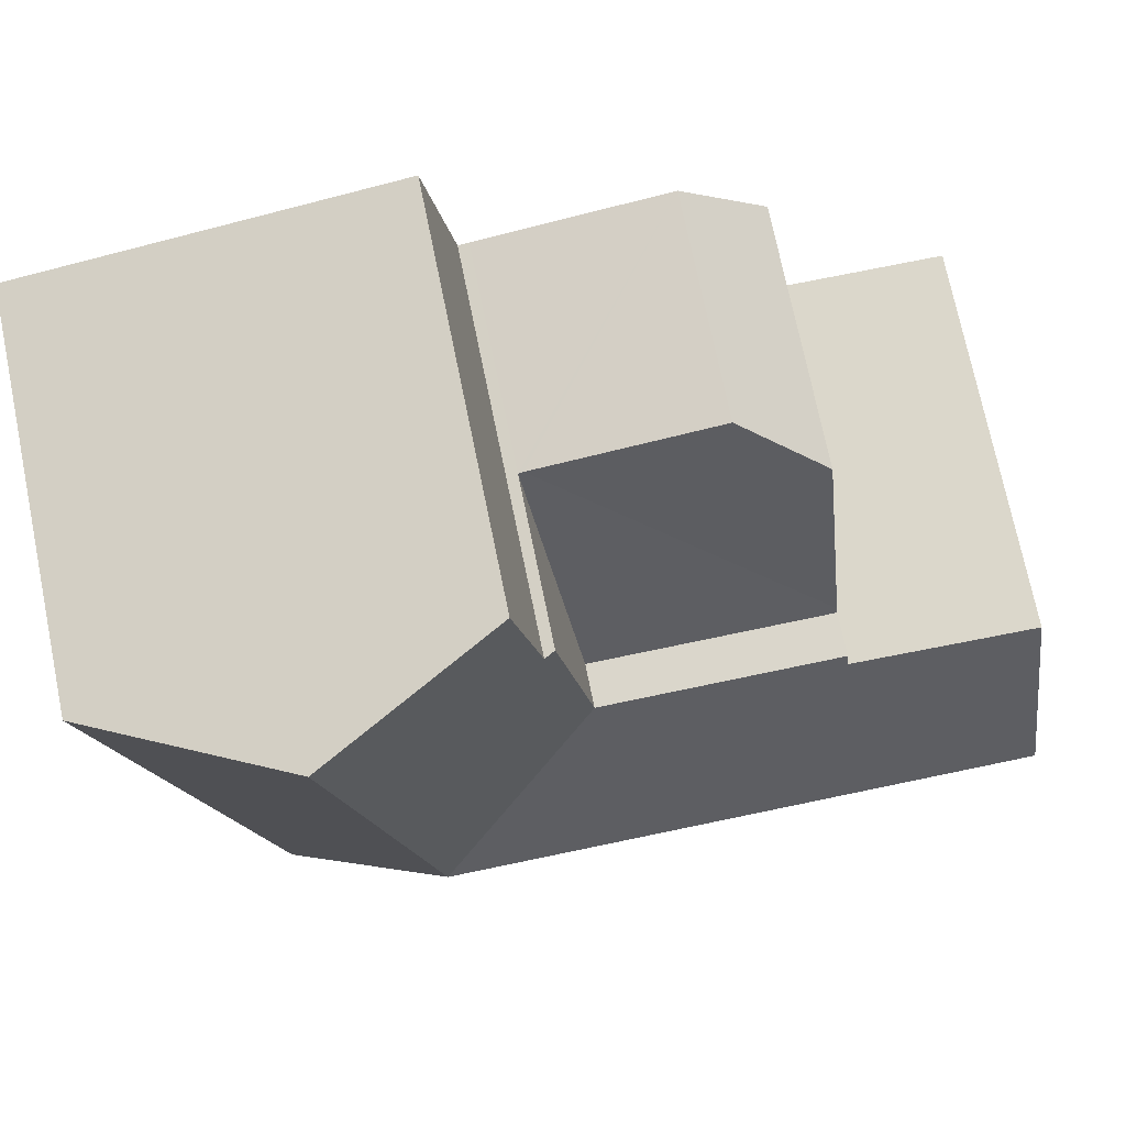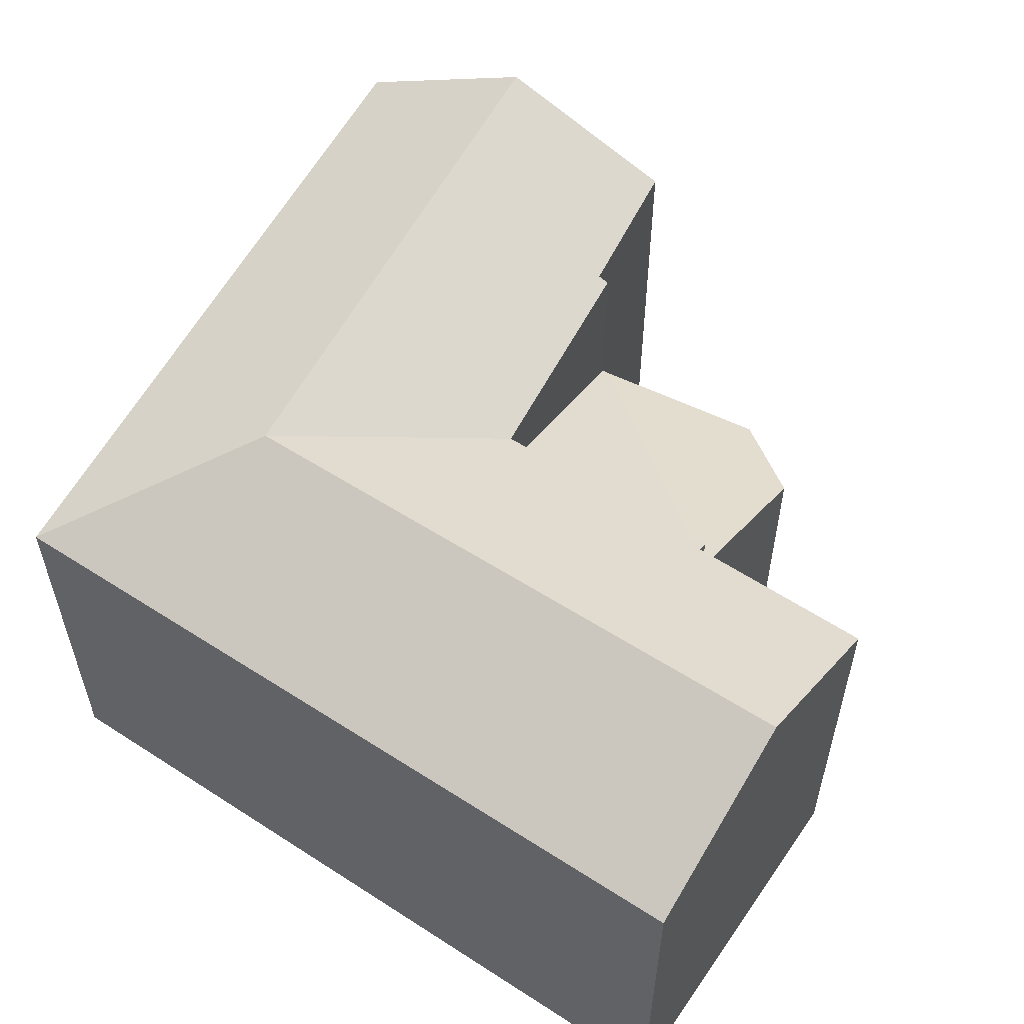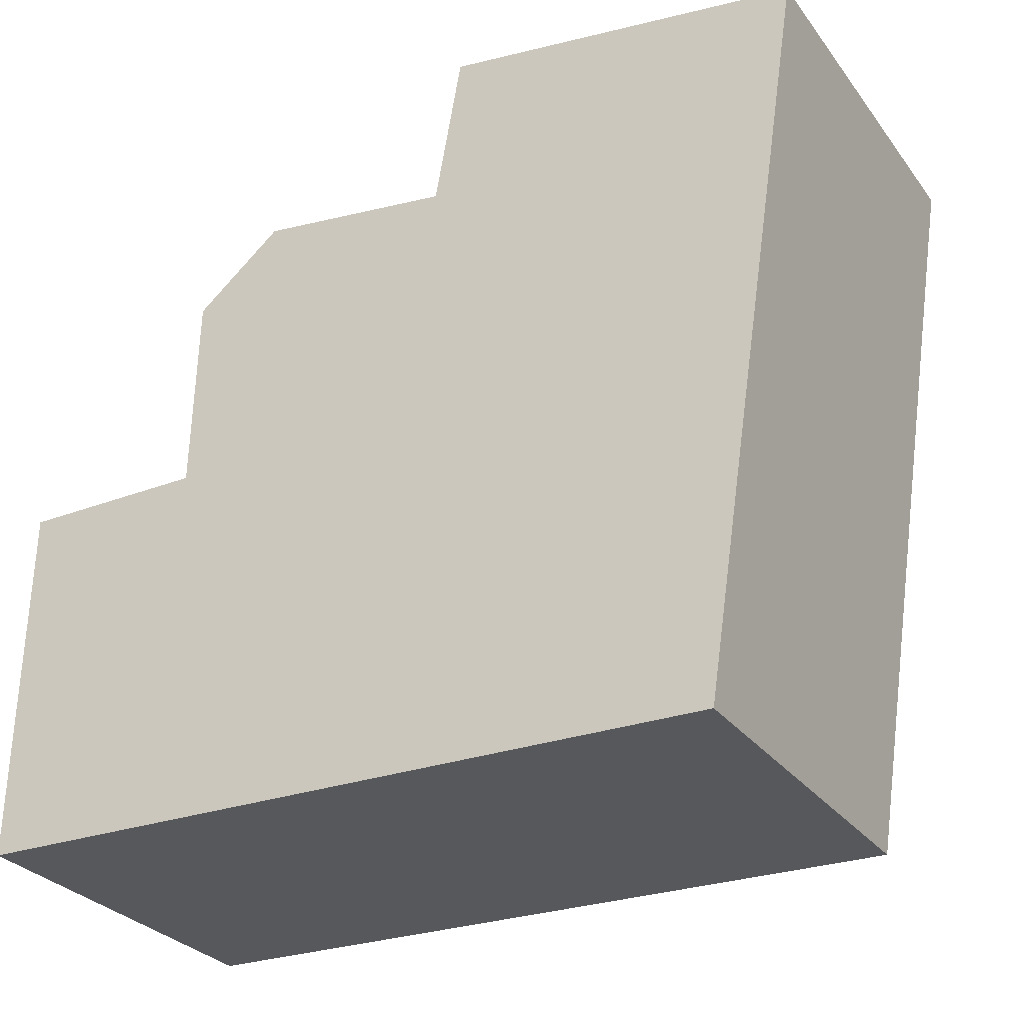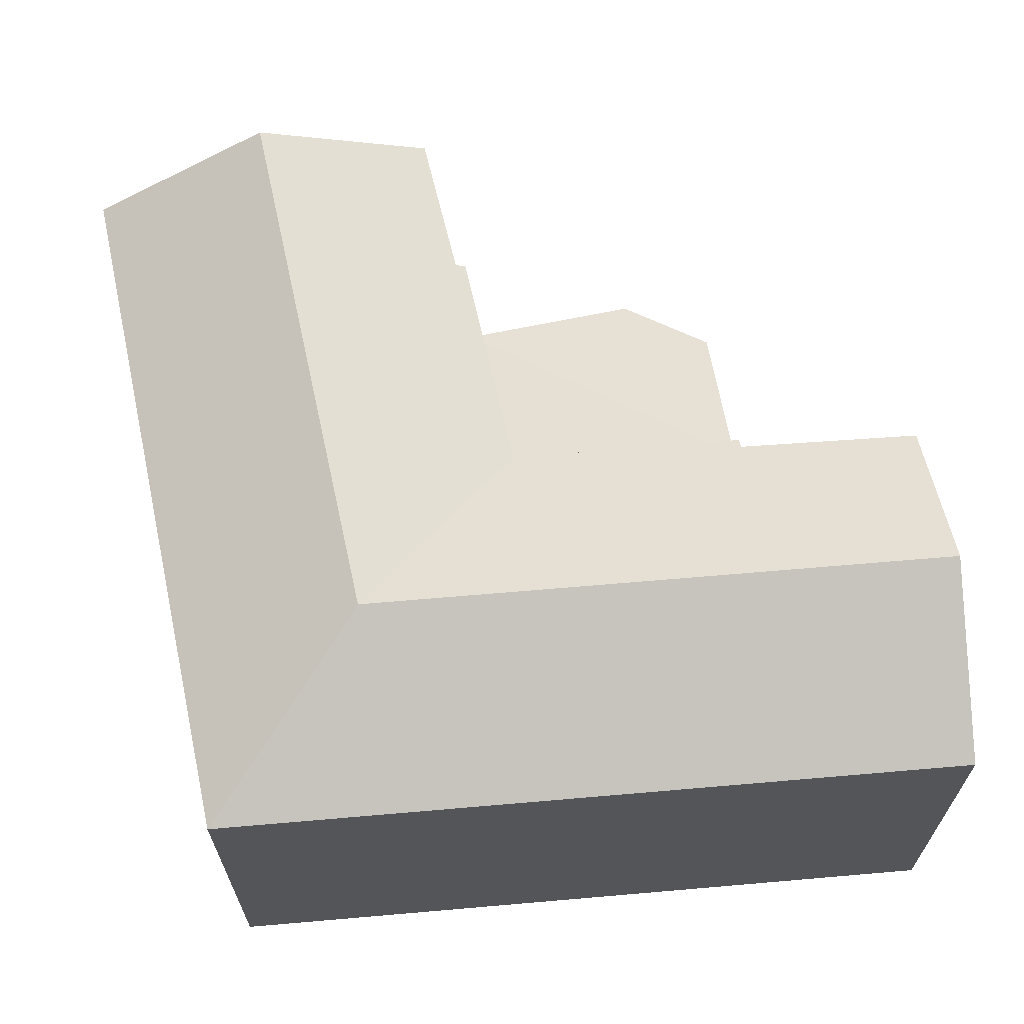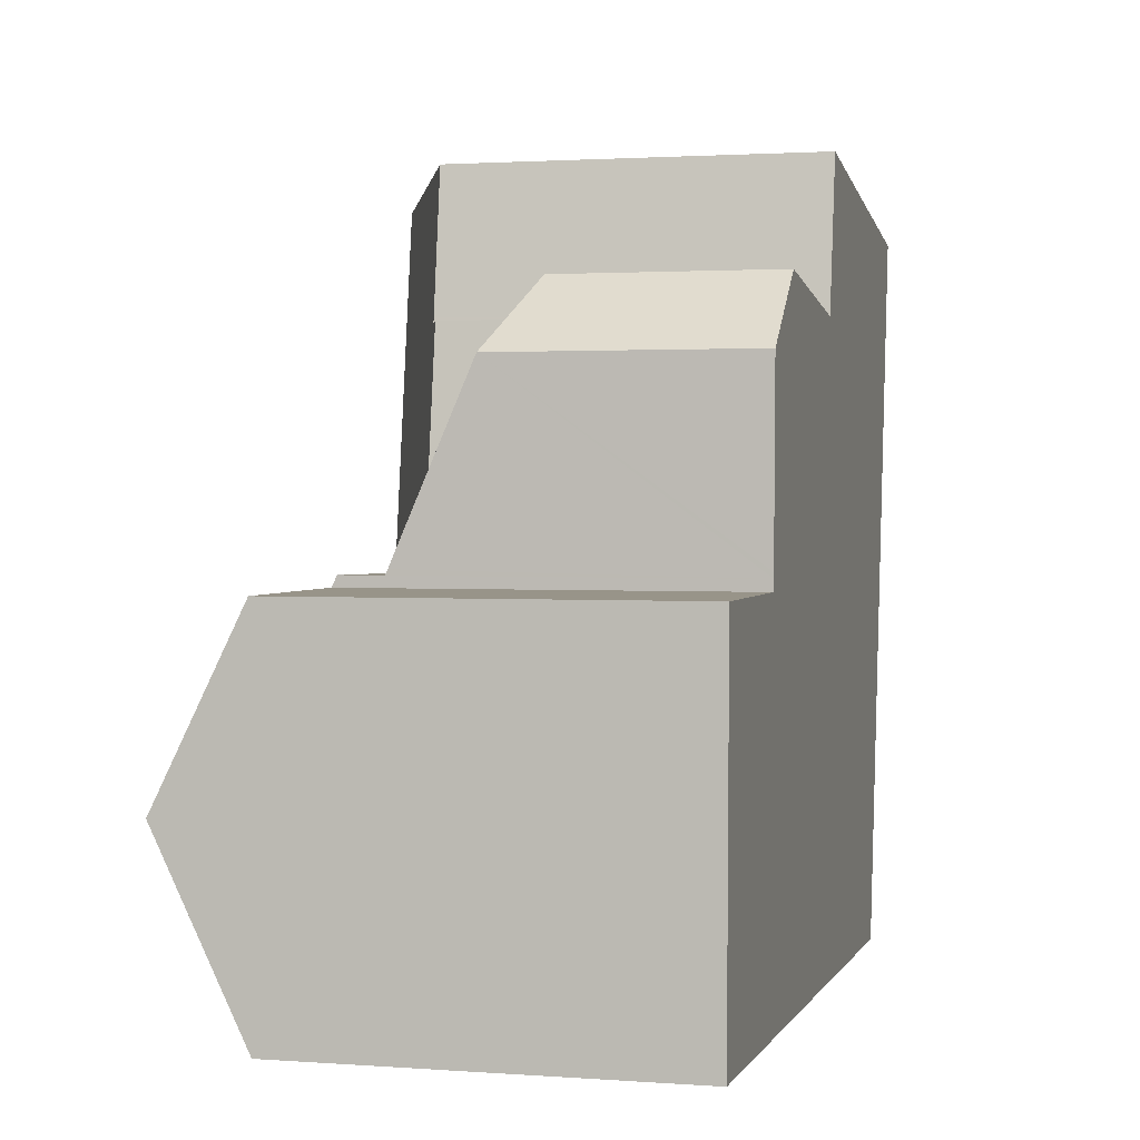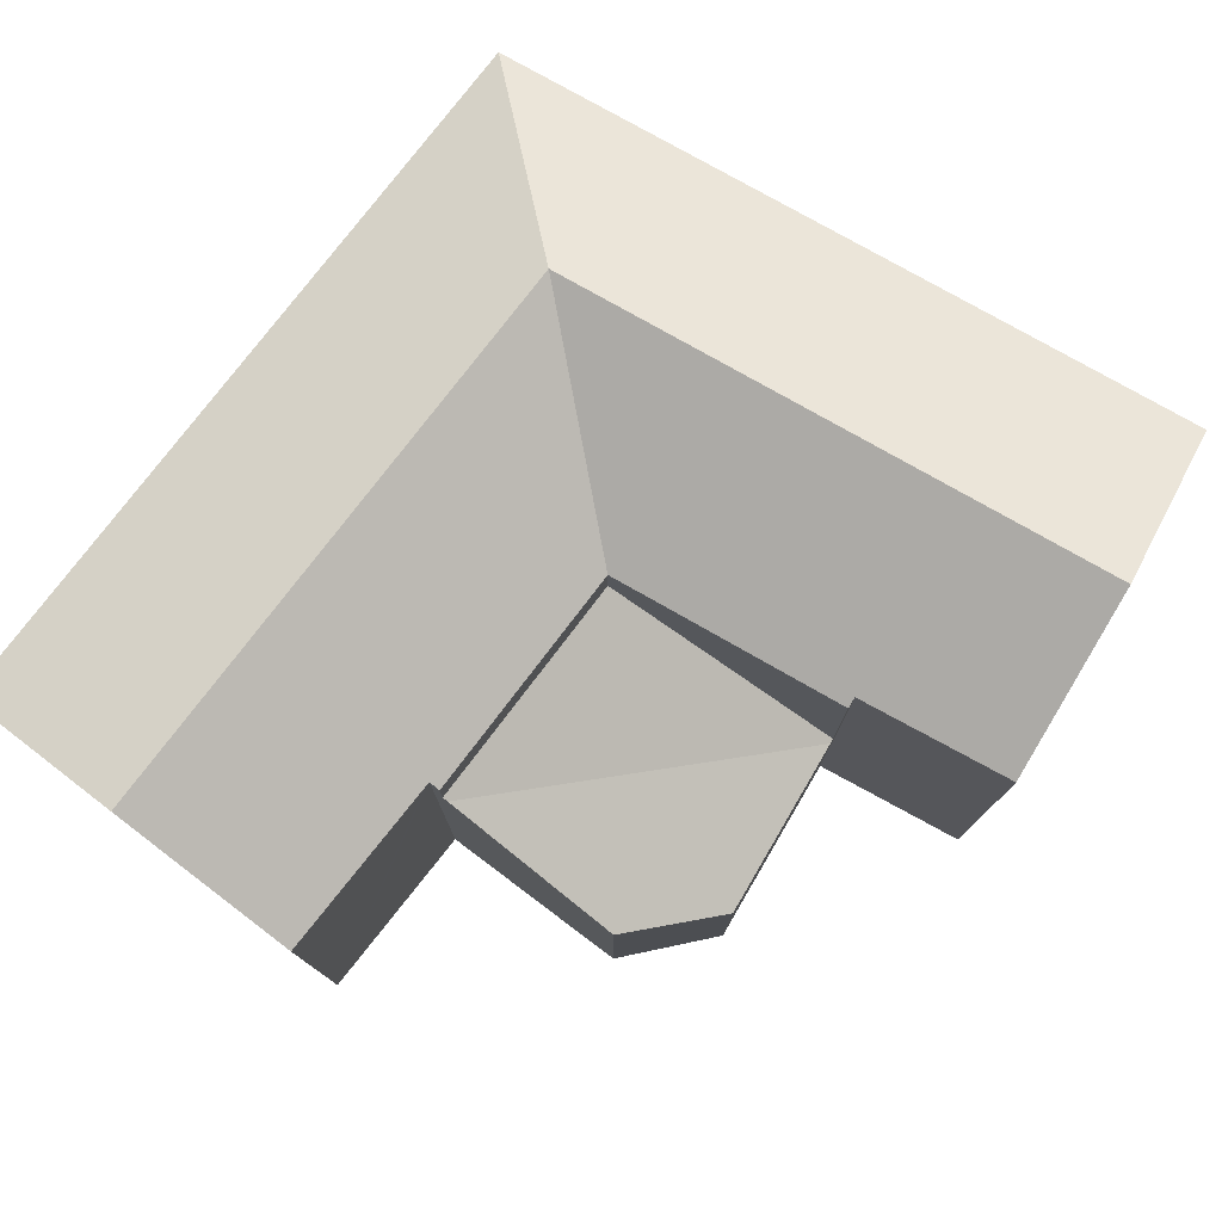
<metadata>
{"format":"obj","ext":"obj","renderer":"f3d","projection":"perspective","resolution":1024,"background":"white","views":[{"elev":73.4,"azim":168.4,"up":"+Z"},{"elev":55.7,"azim":-144.7,"up":"+Y"},{"elev":-29.3,"azim":29.6,"up":"+Z"},{"elev":65.0,"azim":176.2,"up":"+Y"},{"elev":1.8,"azim":-75.3,"up":"+Z"},{"elev":77.6,"azim":-51.6,"up":"+Y"}]}
</metadata>
<code>
v  7.754 6.231 10.04
v  9.869 7.77 2.87
v  7.151 6.231 6.101
v  10.35 7.77 6.035
v  7.926 6.315 10.01
v  7.942 6.316 10.1
v  8.366 6.339 12.56
v  10.91 7.77 9.647
v  11.29 7.77 12.12
v  13.46 6.279 5.97
v  12.5 6.279 -0.26
v  13.95 6.279 9.182
v  14.33 6.279 11.65
v  6.196 6.279 -0.129
v  2.969 6.279 -0.062
v  0 6.279 3.845e-16
v  6.666 7.77 2.936
v  3.025 7.77 3.012
v  0.056 7.77 3.074
v  0.11 6.347 6.008
v  3.08 6.319 6.005
v  3.179 6.318 6.005
v  3.184 6.231 6.184
v  3.184 -3.787e-16 6.184
v  7.151 -3.736e-16 6.101
v  7.926 -6.131e-16 10.01
v  7.754 -6.145e-16 10.04
v  8.366 -7.693e-16 12.56
v  14.33 -7.134e-16 11.65
v  11.29 -7.419e-16 12.12
v  0.11 -3.679e-16 6.008
v  3.179 -3.677e-16 6.005
v  3.08 -3.677e-16 6.005
v  7.942 -6.186e-16 10.1
v  0 0 0
v  0.056 -1.882e-16 3.074
v  13.95 -5.622e-16 9.182
v  13.46 -3.656e-16 5.97
v  12.5 1.592e-17 -0.26
v  6.196 7.899e-18 -0.129
v  2.969 3.796e-18 -0.062
v  3.186 5.483 6.272
v  4.683 3.614 10.47
v  7.673 3.599 10.05
v  3.263 4.204 9.292
v  7.151 5.526 6.101
v  7.754 3.604 10.04
v  3.184 5.526 6.184
v  3.186 -3.84e-16 6.272
v  3.263 -5.69e-16 9.292
v  4.683 -6.412e-16 10.47
v  7.673 -6.153e-16 10.05
g defaultobject
f 1 2 3
f 2 1 4
f 4 1 5
f 4 5 6
f 4 6 7
f 4 7 8
f 8 7 9
f 2 10 11
f 10 2 4
f 10 4 12
f 12 4 8
f 12 8 13
f 13 8 9
f 14 2 11
f 2 14 15
f 2 15 16
f 2 16 17
f 17 16 18
f 18 16 19
f 20 18 19
f 18 20 21
f 18 21 17
f 17 21 22
f 17 22 23
f 17 23 3
f 17 3 2
f 24 3 23
f 3 24 25
f 1 26 5
f 26 1 27
f 7 13 9
f 13 7 28
f 13 28 29
f 29 28 30
f 31 21 20
f 21 31 22
f 22 31 32
f 32 31 33
f 25 1 3
f 1 25 27
f 26 6 5
f 6 26 7
f 7 26 28
f 28 26 34
f 35 19 16
f 19 35 20
f 20 35 31
f 31 35 36
f 32 23 22
f 23 32 24
f 29 12 13
f 12 29 10
f 10 29 11
f 11 29 37
f 11 37 38
f 11 38 39
f 39 14 11
f 14 39 40
f 14 40 15
f 15 40 16
f 16 40 41
f 16 41 35
f 41 36 35
f 36 41 40
f 36 40 31
f 31 40 39
f 31 39 33
f 33 39 32
f 32 39 24
f 24 39 25
f 25 39 38
f 25 38 27
f 27 38 26
f 26 38 37
f 26 37 34
f 34 37 28
f 28 37 30
f 30 37 29
f 42 43 44
f 43 42 45
f 46 44 47
f 44 46 42
f 42 46 48
f 24 42 48
f 42 24 45
f 45 24 49
f 45 49 50
f 50 43 45
f 43 50 51
f 51 44 43
f 44 51 47
f 47 51 27
f 27 51 52
f 47 25 46
f 25 47 27
f 25 48 46
f 48 25 24
f 49 51 50
f 51 49 24
f 51 24 25
f 51 25 52
f 52 25 27

</code>
